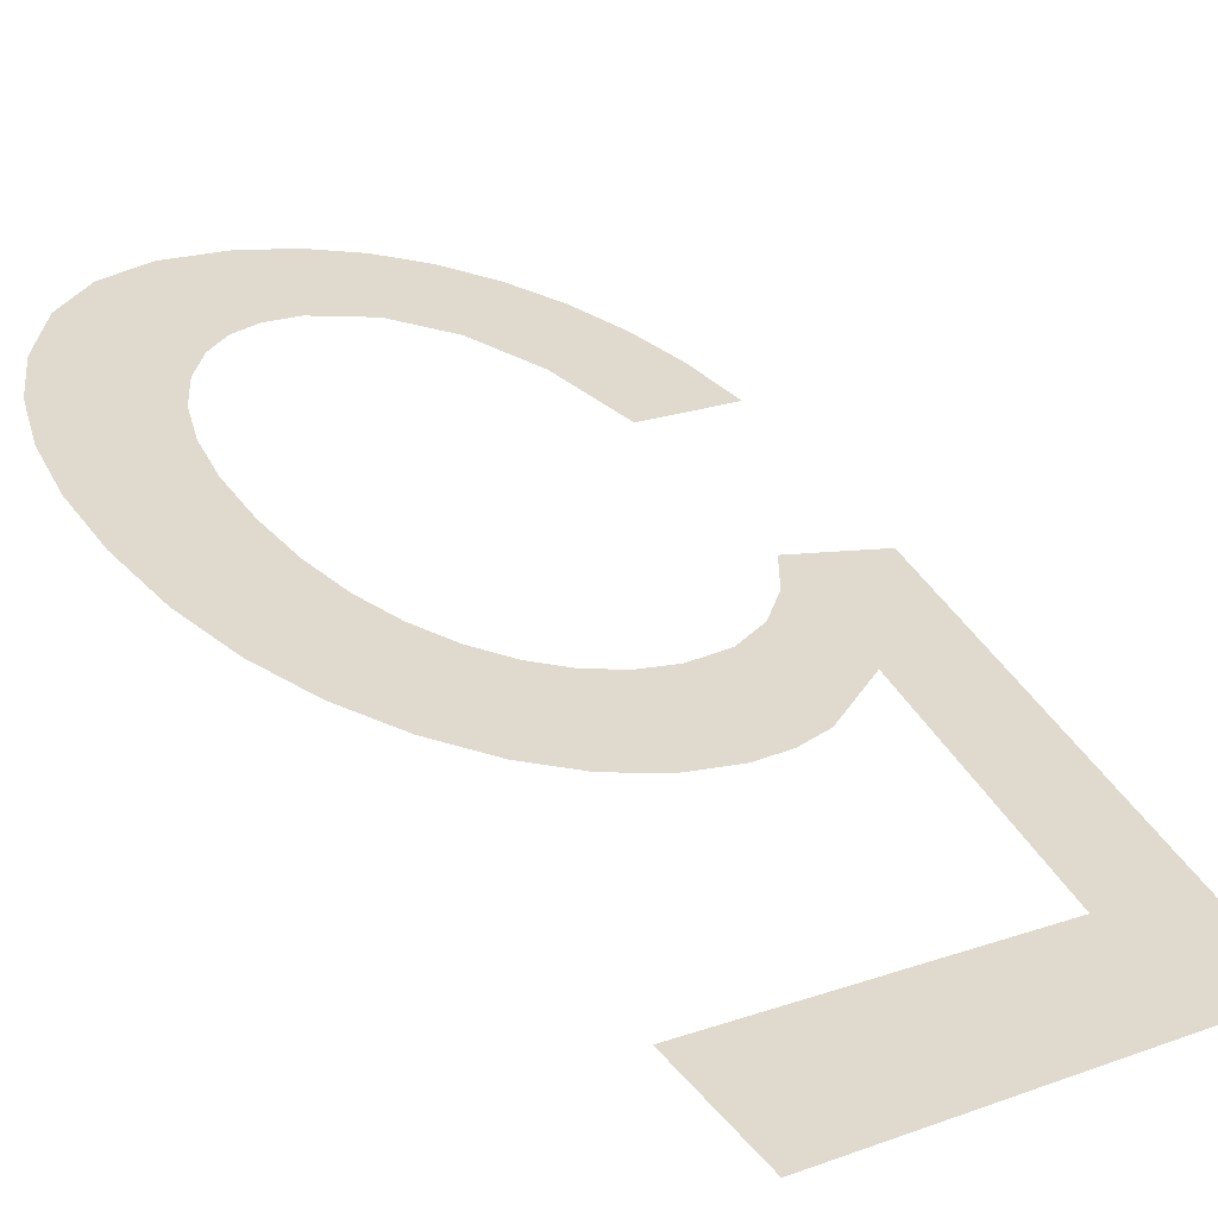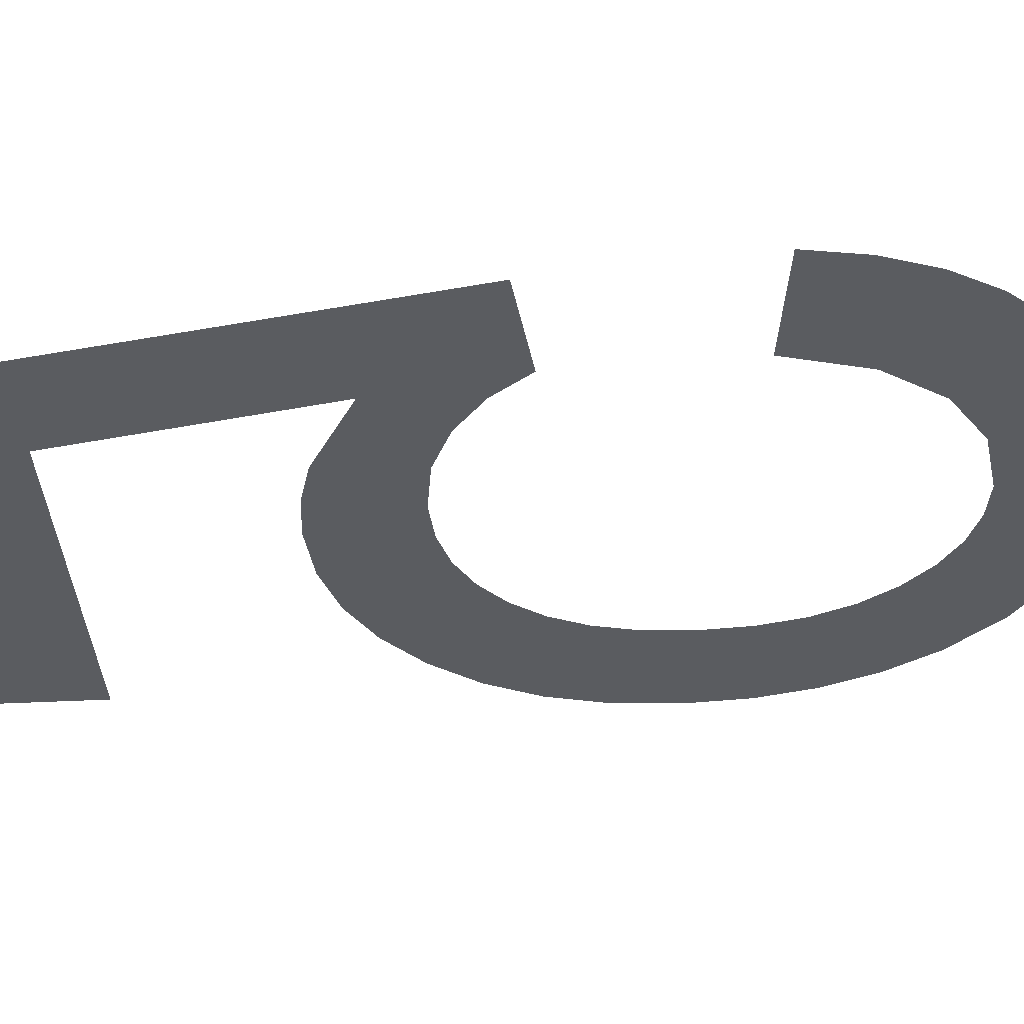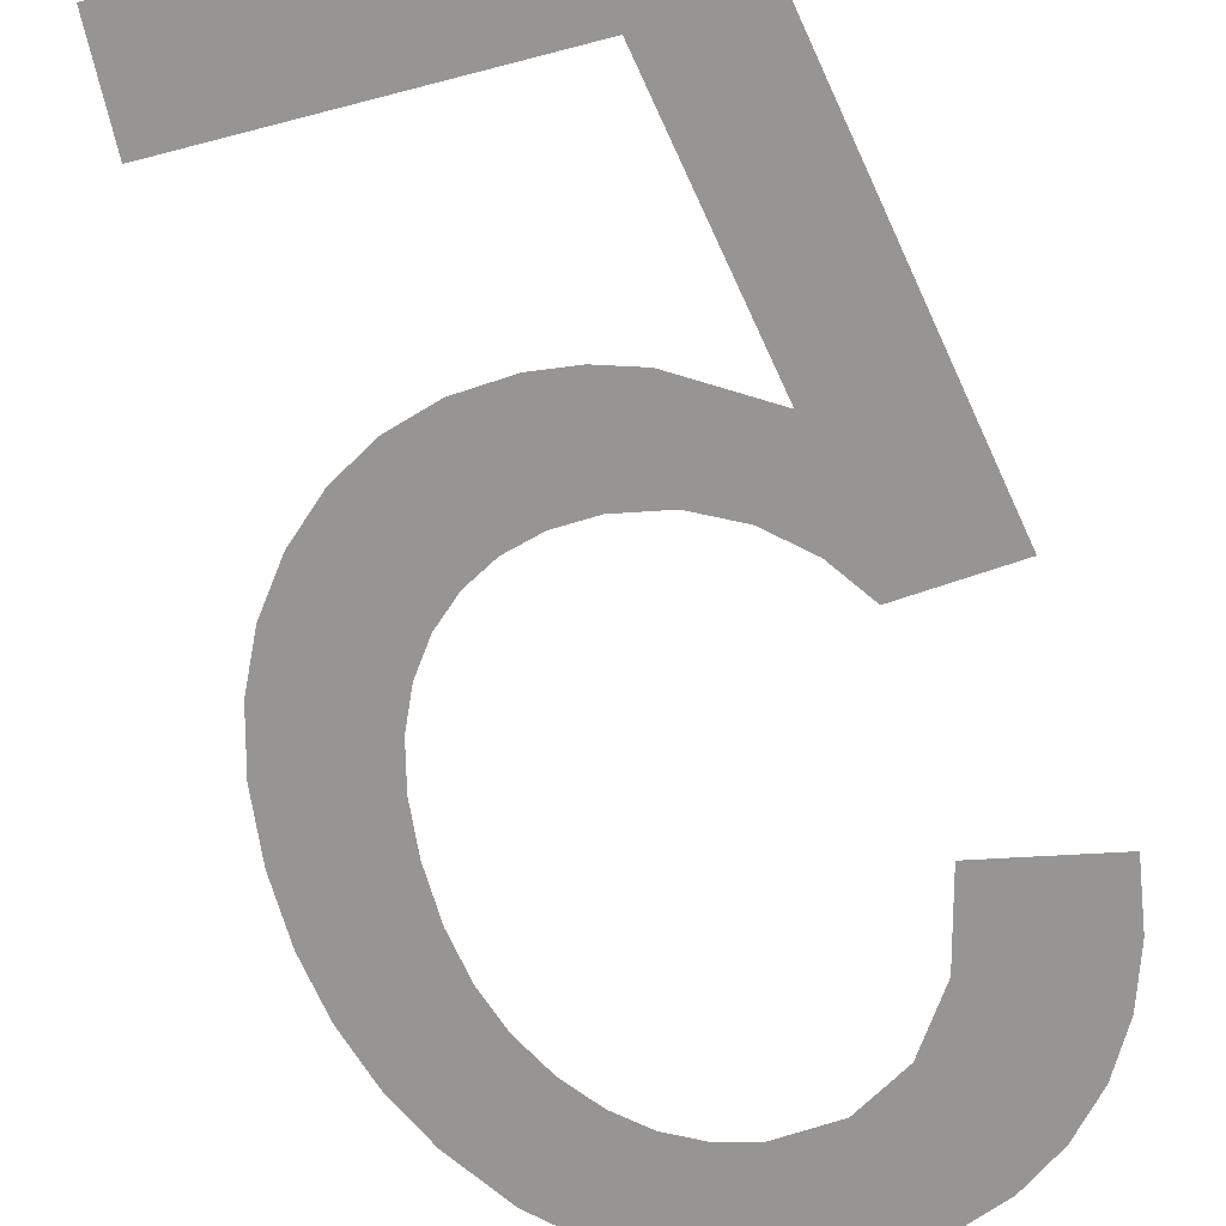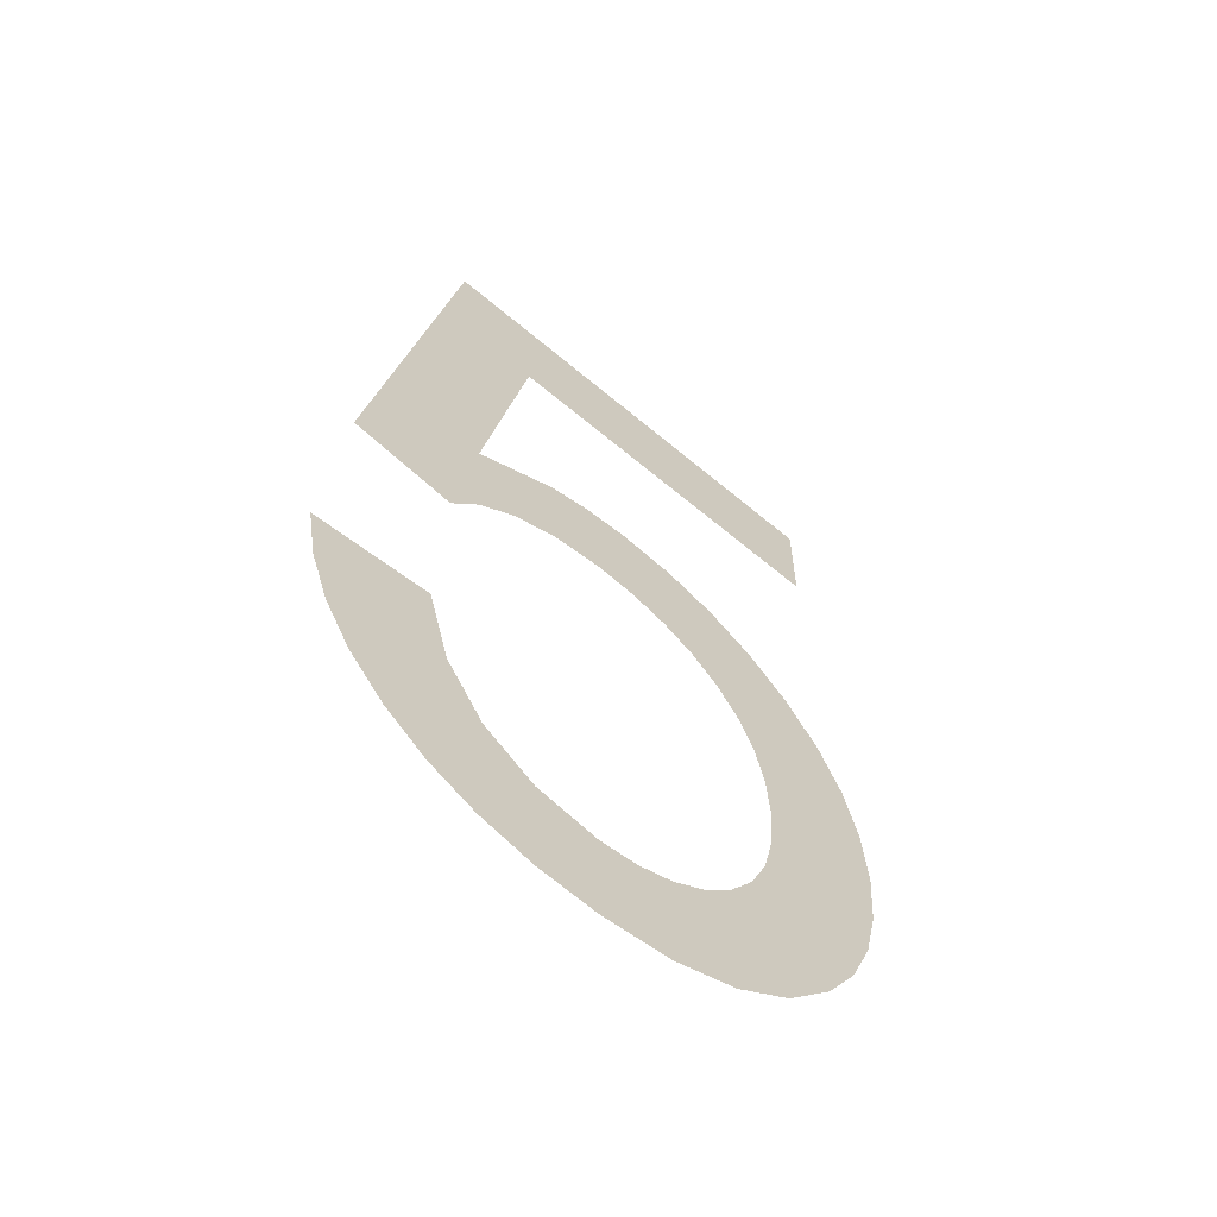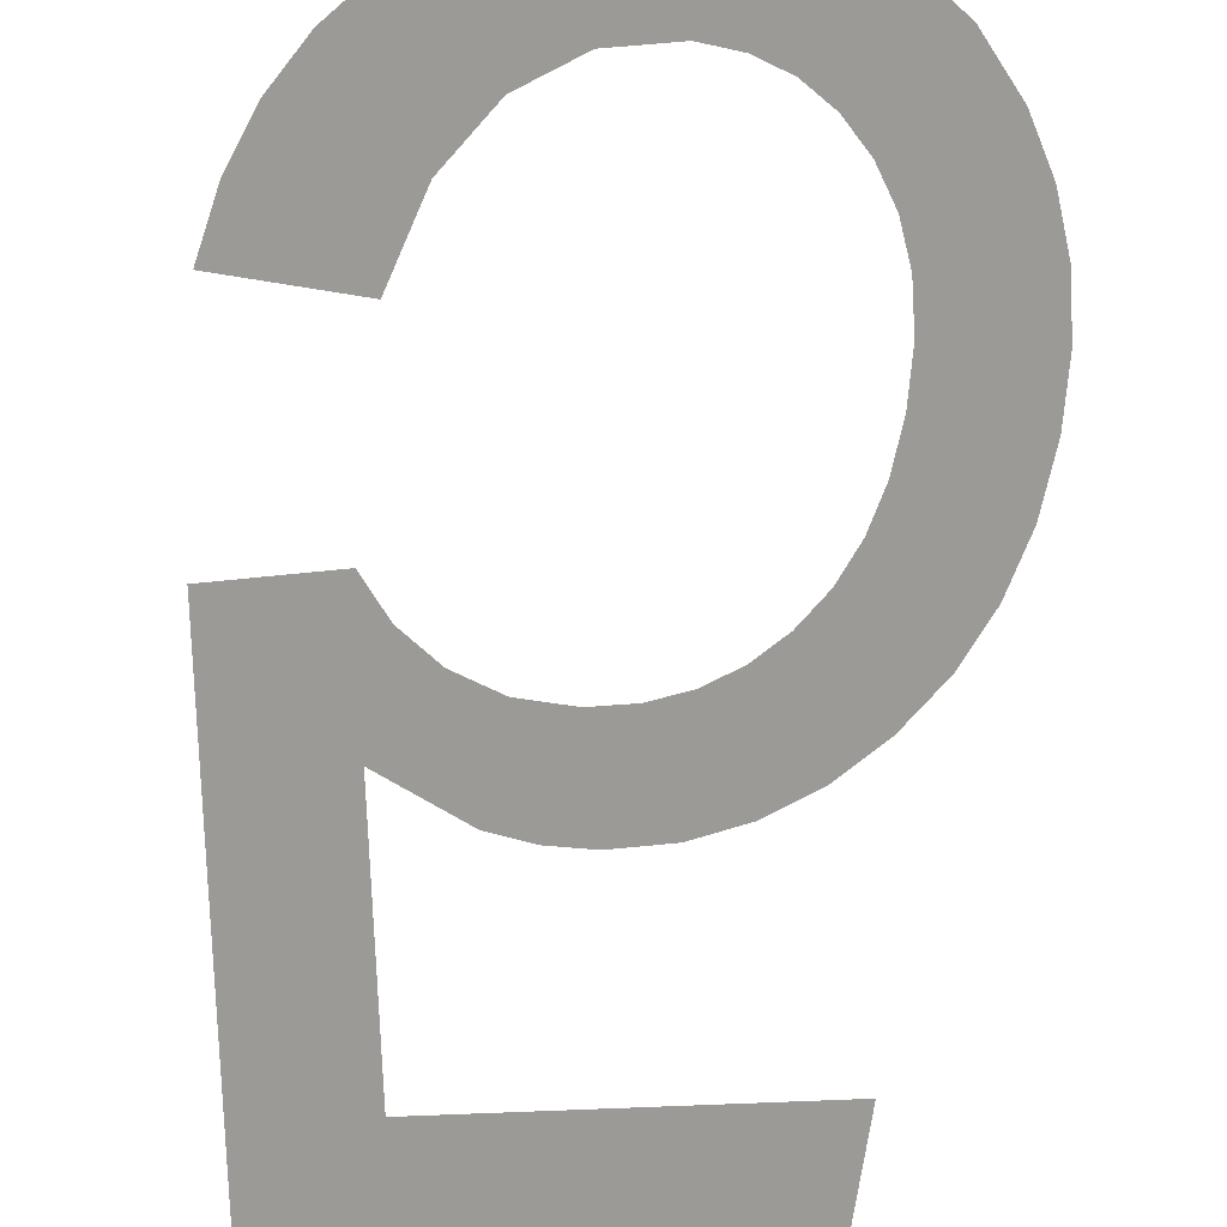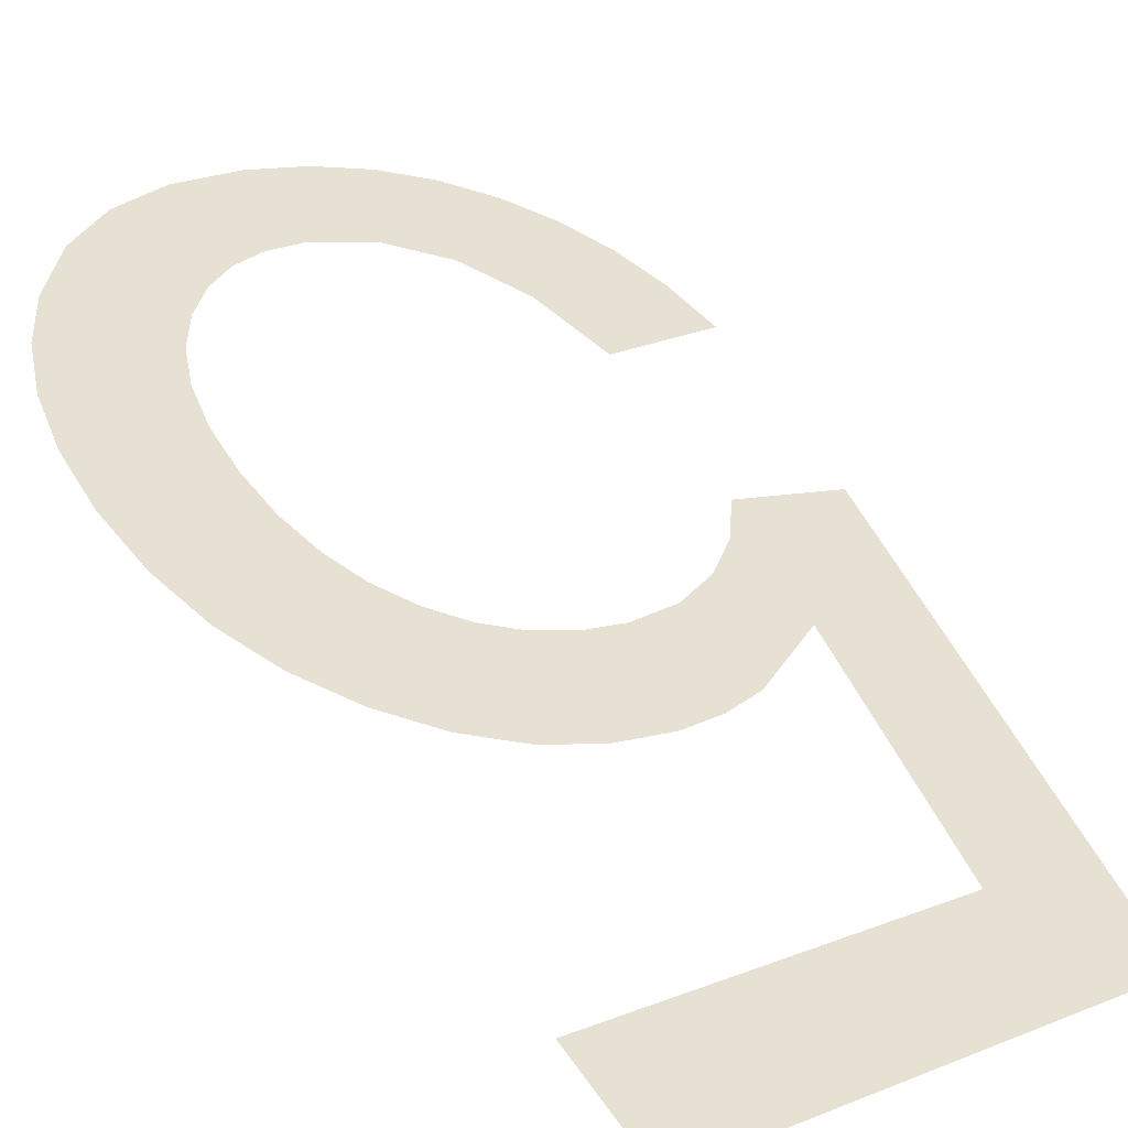
<metadata>
{"format":"obj","ext":"obj","renderer":"f3d","projection":"perspective","resolution":1024,"background":"white","views":[{"elev":45.2,"azim":-37.5,"up":"+Y"},{"elev":-56.4,"azim":92.7,"up":"+Y"},{"elev":-79.7,"azim":14.5,"up":"+Y"},{"elev":-60.8,"azim":116.6,"up":"+Z"},{"elev":-73.4,"azim":171.2,"up":"+Y"},{"elev":52.5,"azim":-33.7,"up":"+Y"}]}
</metadata>
<code>
o #ID3926
v 0.1926 0.2236 0.1825
v 0.1961 0.2222 0.1824
v 0.1945 0.2228 0.1823
v 0.1975 0.2216 0.1828
v 0.1909 0.2243 0.1831
v 0.1988 0.221 0.1834
v 0.1894 0.2249 0.1841
v 0.1999 0.2206 0.1843
v 0.1881 0.2255 0.1855
v 0.1945 0.2228 0.1849
v 0.1935 0.2232 0.185
v 0.1925 0.2236 0.1854
v 0.1917 0.224 0.1859
v 0.1873 0.2258 0.1868
v 0.1909 0.2243 0.1867
v 0.1902 0.2246 0.1876
v 0.1867 0.2261 0.1883
v 0.1898 0.2248 0.1887
v 0.1863 0.2262 0.1899
v 0.1895 0.2249 0.19
v 0.1862 0.2263 0.1916
v 0.1894 0.2249 0.1914
v 0.1895 0.2249 0.1927
v 0.1863 0.2262 0.1934
v 0.1897 0.2248 0.1938
v 0.1868 0.226 0.1951
v 0.1902 0.2246 0.1948
v 0.1908 0.2243 0.1957
v 0.1874 0.2257 0.1965
v 0.1916 0.224 0.1964
v 0.1925 0.2237 0.1969
v 0.1884 0.2253 0.1978
v 0.1935 0.2232 0.1972
v 0.1946 0.2228 0.1973
v 0.1896 0.2249 0.1988
v 0.1984 0.2212 0.1985
v 0.1961 0.2221 0.1998
v 0.1908 0.2243 0.1996
v 0.1922 0.2238 0.2
v 0.195 0.2226 0.2001
v 0.1938 0.2231 0.2002
v 0.1982 0.2213 0.1958
v 0.2018 0.2198 0.1952
v 0.199 0.221 0.1948
v 0.1994 0.2208 0.2087
v 0.1972 0.2217 0.1966
v 0.1959 0.2222 0.1971
v 0.1971 0.2218 0.2056
v 0.1874 0.2258 0.2056
v 0.1874 0.2258 0.2087
v 0.2009 0.2202 0.1854
v 0.1962 0.2221 0.1852
v 0.1976 0.2215 0.1862
v 0.2016 0.2199 0.1866
v 0.1986 0.2211 0.1877
v 0.2021 0.2197 0.188
v 0.1992 0.2209 0.1899
v 0.2023 0.2196 0.1896
v 0.2023 0.2196 0.1896
v 0.1992 0.2209 0.1899
v 0.2021 0.2197 0.188
v 0.1986 0.2211 0.1877
v 0.2016 0.2199 0.1866
v 0.1976 0.2215 0.1862
v 0.2009 0.2202 0.1854
v 0.1962 0.2221 0.1852
v 0.1945 0.2228 0.1849
v 0.1999 0.2206 0.1843
v 0.1874 0.2258 0.2087
v 0.1874 0.2258 0.2056
v 0.1994 0.2208 0.2087
v 0.1971 0.2218 0.2056
v 0.1984 0.2212 0.1985
v 0.1884 0.2253 0.1978
v 0.1946 0.2228 0.1973
v 0.1959 0.2222 0.1971
v 0.1972 0.2217 0.1966
v 0.1982 0.2213 0.1958
v 0.2018 0.2198 0.1952
v 0.199 0.221 0.1948
v 0.1938 0.2231 0.2002
v 0.1922 0.2238 0.2
v 0.195 0.2226 0.2001
v 0.1961 0.2221 0.1998
v 0.1908 0.2243 0.1996
v 0.1896 0.2249 0.1988
v 0.1935 0.2232 0.1972
v 0.1925 0.2237 0.1969
v 0.1874 0.2257 0.1965
v 0.1916 0.224 0.1964
v 0.1908 0.2243 0.1957
v 0.1868 0.226 0.1951
v 0.1902 0.2246 0.1948
v 0.1897 0.2248 0.1938
v 0.1863 0.2262 0.1934
v 0.1895 0.2249 0.1927
v 0.1862 0.2263 0.1916
v 0.1894 0.2249 0.1914
v 0.1895 0.2249 0.19
v 0.1863 0.2262 0.1899
v 0.1898 0.2248 0.1887
v 0.1867 0.2261 0.1883
v 0.1902 0.2246 0.1876
v 0.1873 0.2258 0.1868
v 0.1909 0.2243 0.1867
v 0.1917 0.224 0.1859
v 0.1881 0.2255 0.1855
v 0.1925 0.2236 0.1854
v 0.1935 0.2232 0.185
v 0.1894 0.2249 0.1841
v 0.1988 0.221 0.1834
v 0.1909 0.2243 0.1831
v 0.1975 0.2216 0.1828
v 0.1926 0.2236 0.1825
v 0.1961 0.2222 0.1824
v 0.1945 0.2228 0.1823
f 59 60 61
f 60 62 61
f 61 62 63
f 62 64 63
f 63 64 65
f 64 66 65
f 66 67 65
f 68 65 67
f 69 70 71
f 70 72 71
f 72 73 71
f 74 75 73
f 75 76 73
f 76 77 73
f 77 78 73
f 73 78 71
f 71 78 79
f 80 79 78
f 81 82 83
f 83 82 84
f 82 85 84
f 85 86 84
f 84 86 73
f 74 73 86
f 75 74 87
f 87 74 88
f 74 89 88
f 88 89 90
f 90 89 91
f 89 92 91
f 91 92 93
f 93 92 94
f 92 95 94
f 94 95 96
f 95 97 96
f 96 97 98
f 98 97 99
f 97 100 99
f 99 100 101
f 100 102 101
f 101 102 103
f 102 104 103
f 103 104 105
f 105 104 106
f 104 107 106
f 106 107 108
f 108 107 109
f 109 107 67
f 67 107 68
f 107 110 68
f 68 110 111
f 110 112 111
f 111 112 113
f 112 114 113
f 113 114 115
f 116 115 114
f 1 2 3
f 2 1 4
f 4 1 5
f 4 5 6
f 6 5 7
f 6 7 8
f 8 7 9
f 8 9 10
f 10 9 11
f 11 9 12
f 12 9 13
f 13 9 14
f 13 14 15
f 15 14 16
f 16 14 17
f 16 17 18
f 18 17 19
f 18 19 20
f 20 19 21
f 20 21 22
f 22 21 23
f 23 21 24
f 23 24 25
f 25 24 26
f 25 26 27
f 27 26 28
f 28 26 29
f 28 29 30
f 30 29 31
f 31 29 32
f 31 32 33
f 33 32 34
f 35 36 32
f 36 35 37
f 37 35 38
f 37 38 39
f 37 39 40
f 40 39 41
f 42 43 44
f 43 42 45
f 45 42 36
f 36 42 46
f 36 46 47
f 36 47 34
f 36 34 32
f 45 36 48
f 45 48 49
f 45 49 50
f 10 51 8
f 51 10 52
f 51 52 53
f 51 53 54
f 54 53 55
f 54 55 56
f 56 55 57
f 56 57 58

</code>
